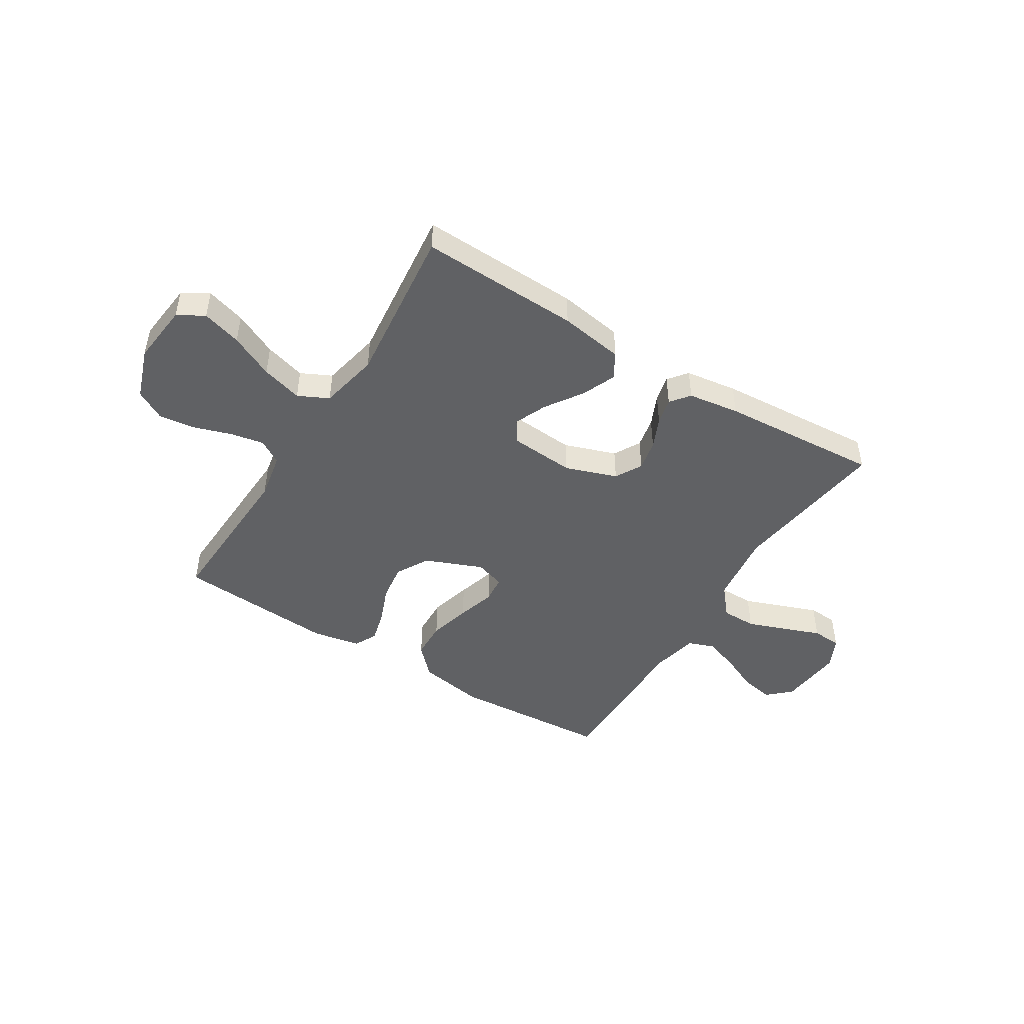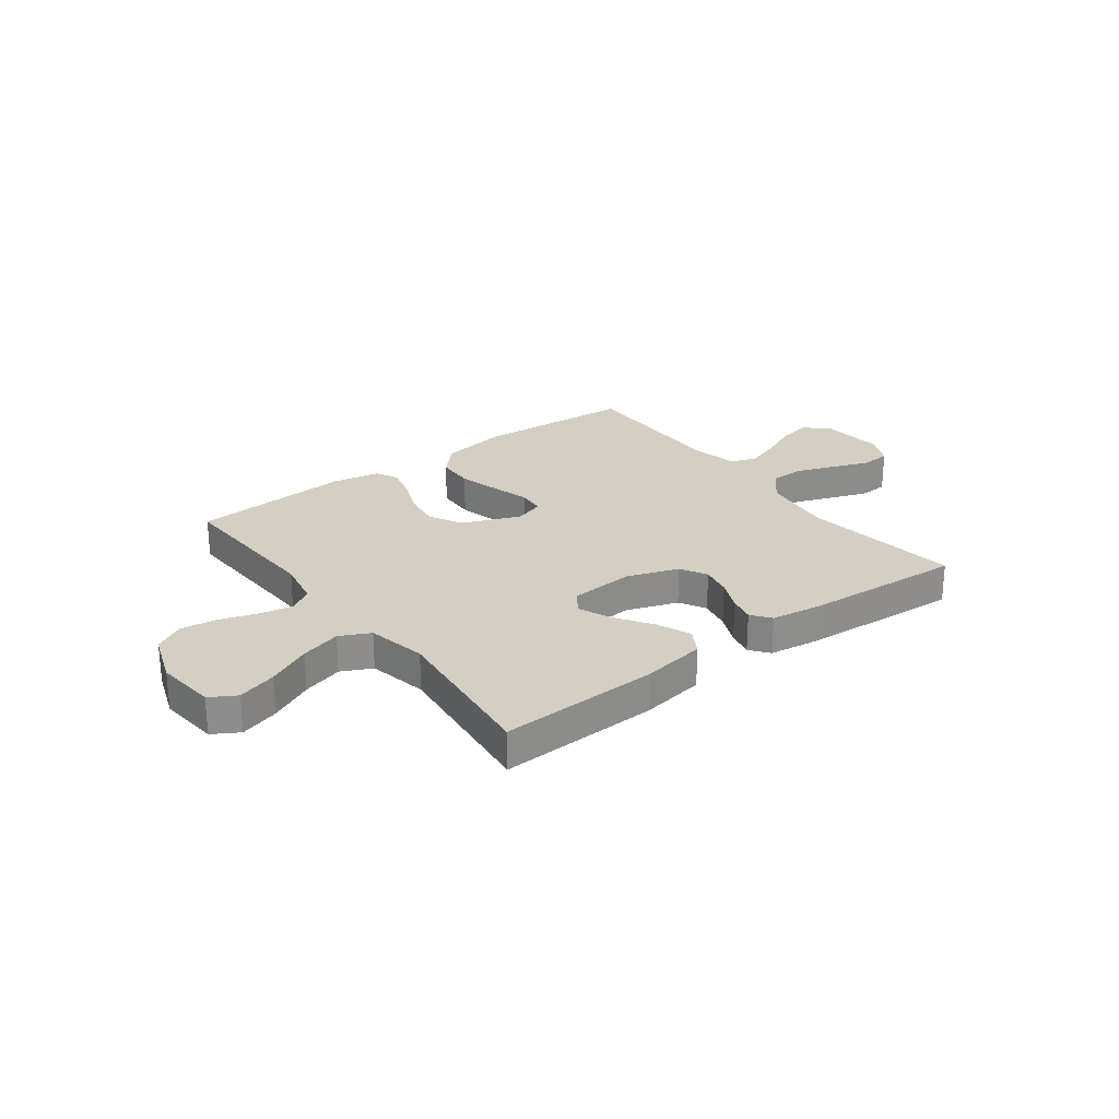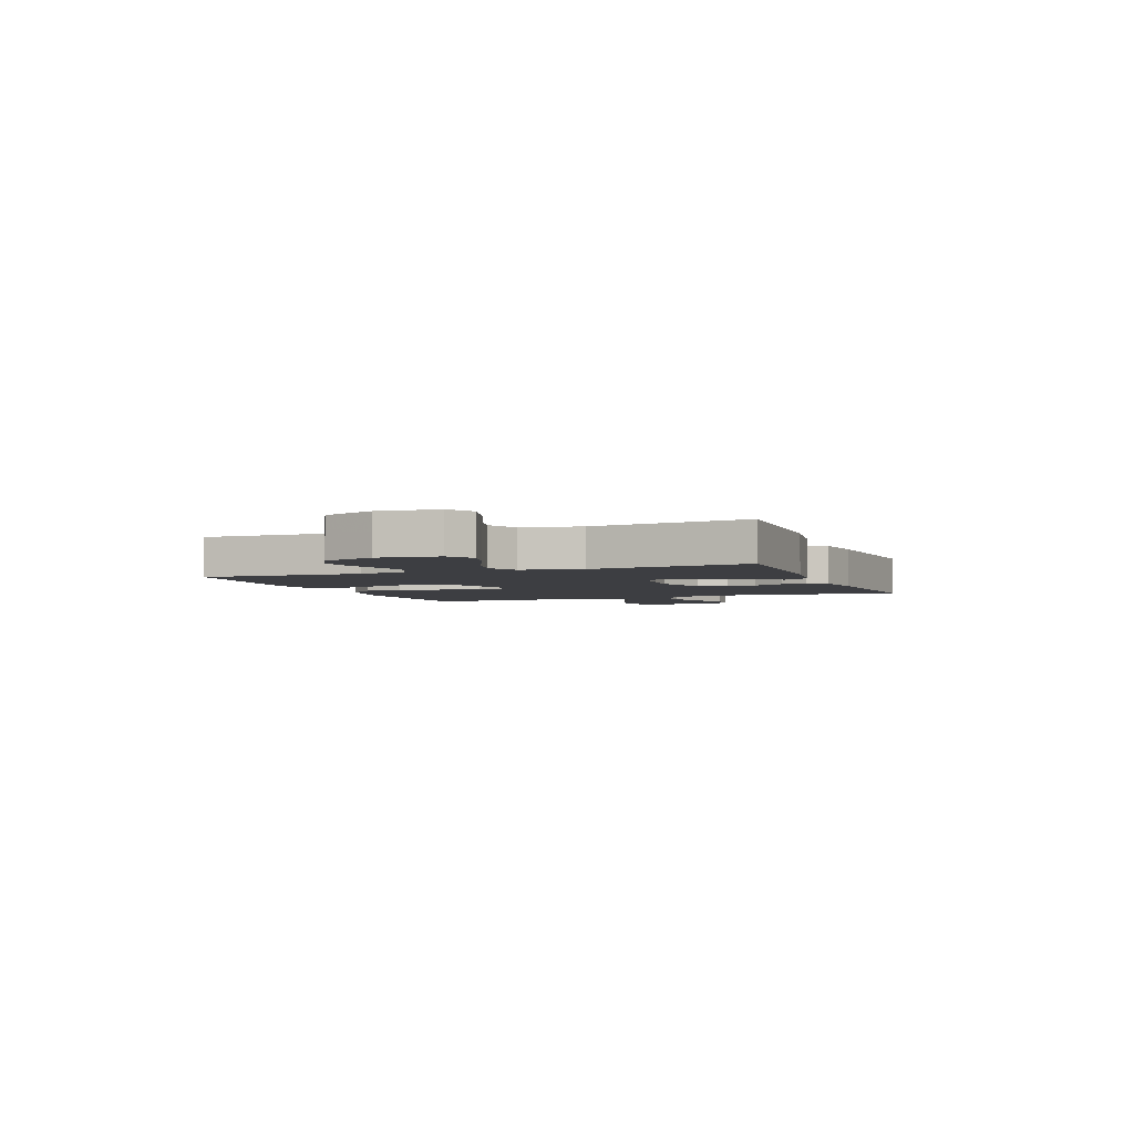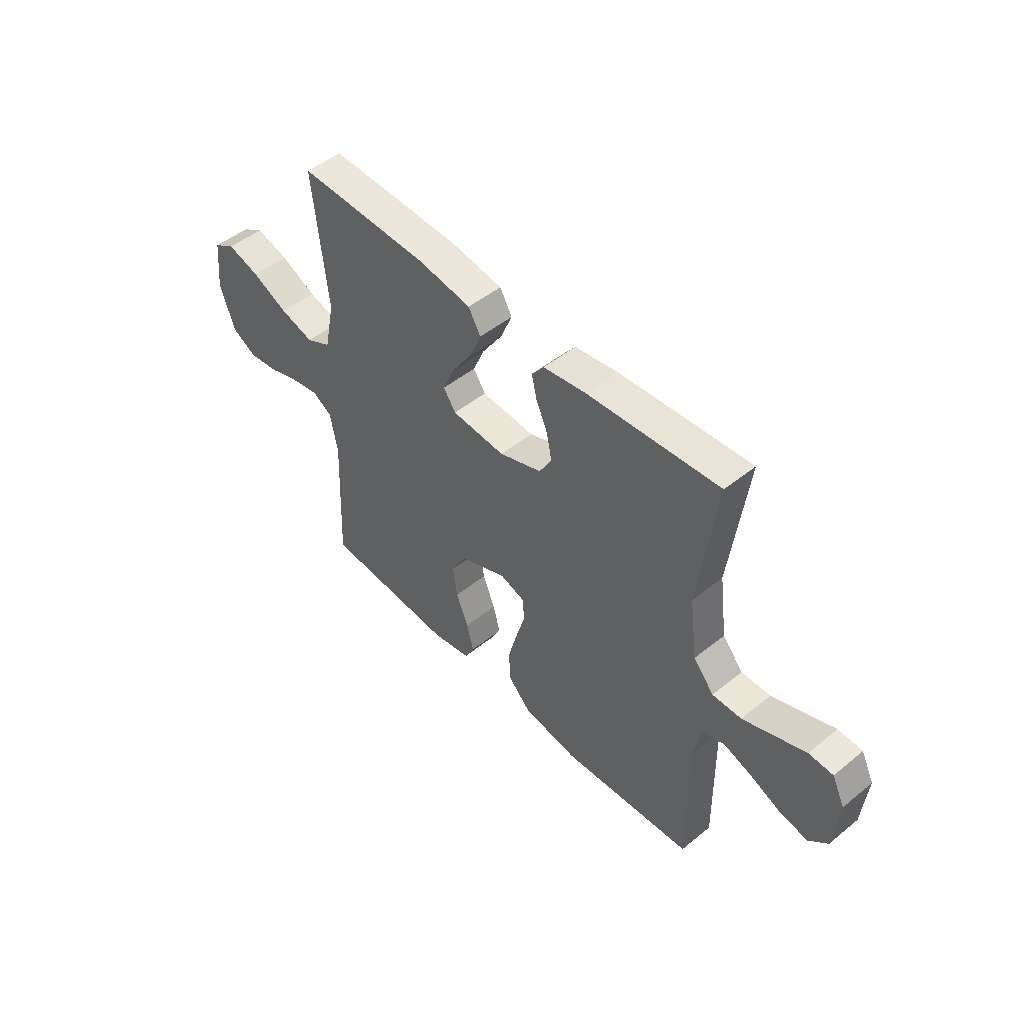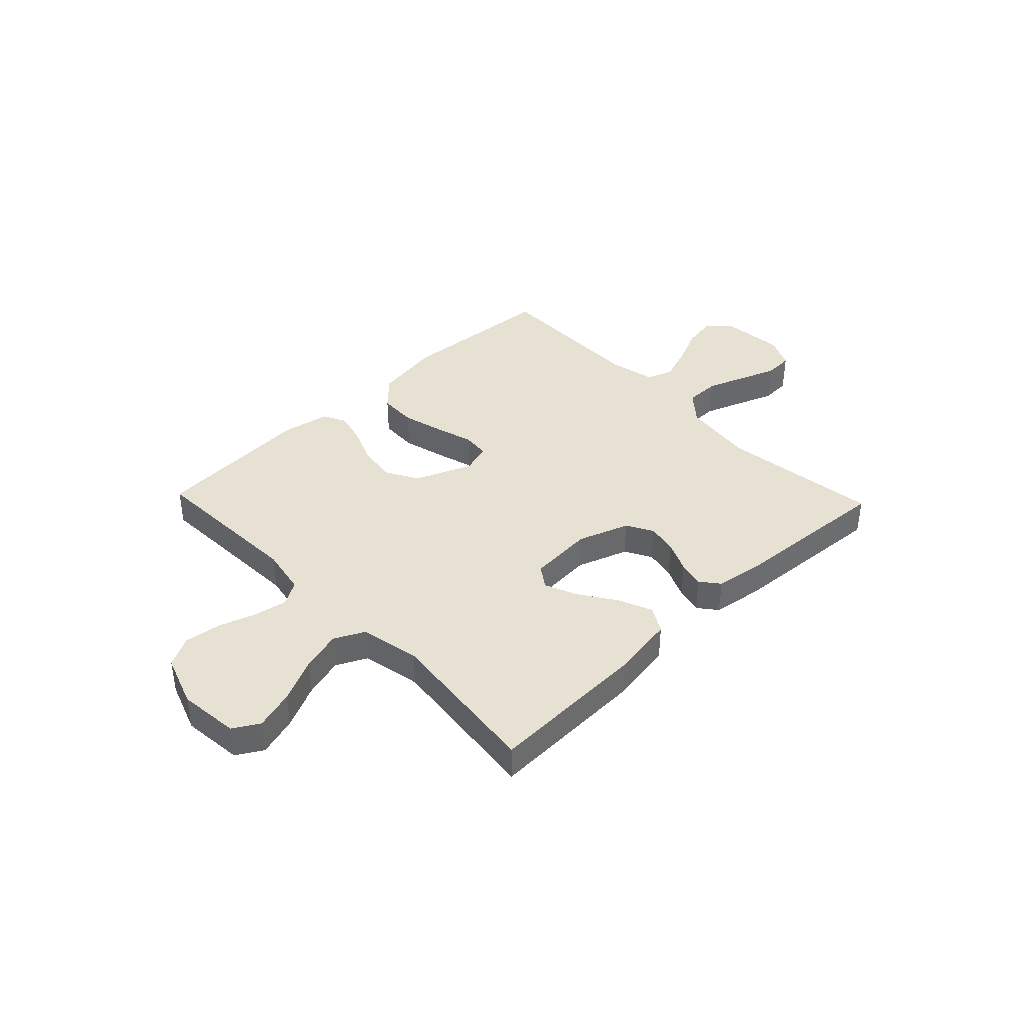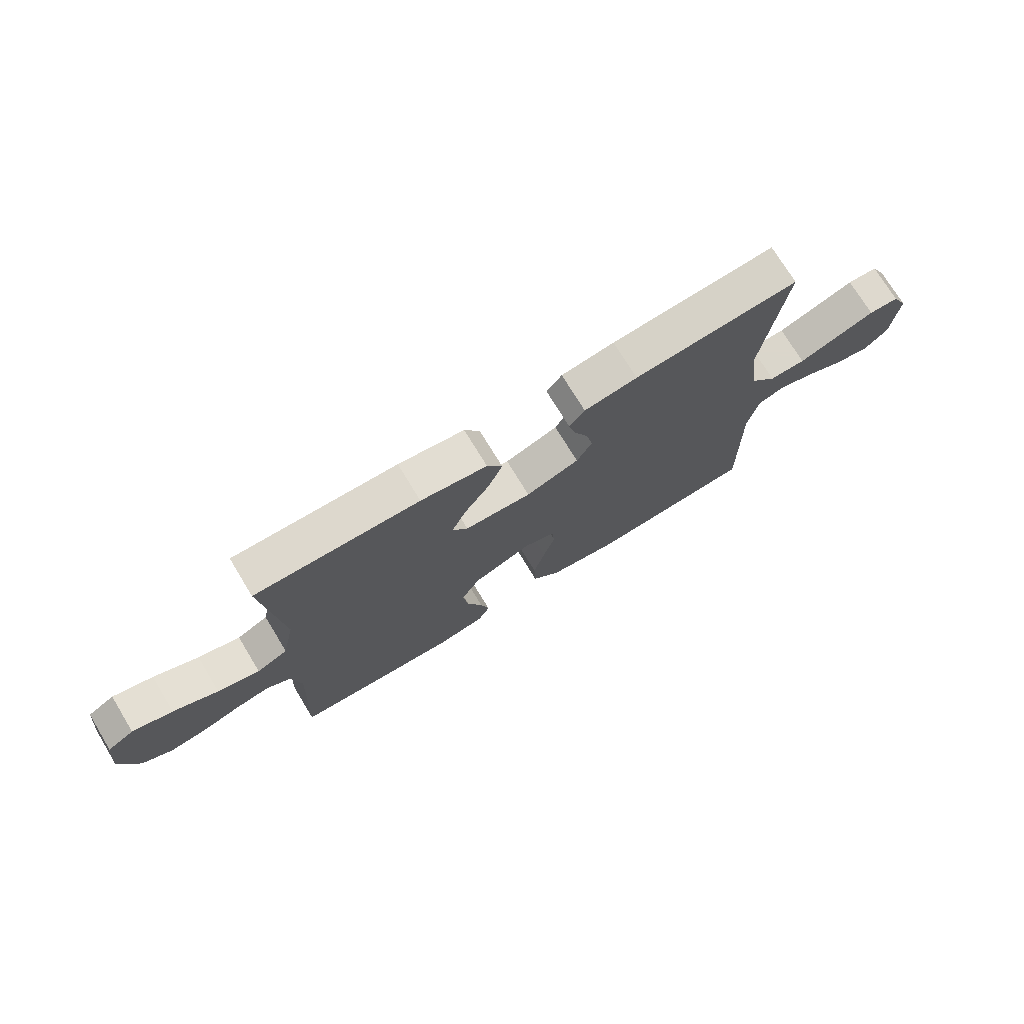
<metadata>
{"format":"obj","ext":"obj","renderer":"f3d","projection":"perspective","resolution":1024,"background":"white","views":[{"elev":-46.8,"azim":-31.9,"up":"+Y"},{"elev":25.7,"azim":-37.0,"up":"+Y"},{"elev":-3.6,"azim":-68.7,"up":"+Y"},{"elev":48.7,"azim":47.9,"up":"+Z"},{"elev":39.4,"azim":-43.7,"up":"+Y"},{"elev":73.7,"azim":-31.3,"up":"+Z"}]}
</metadata>
<code>
v -0.5 0.07 -0.5
v -0.487 0.07 -0.2
v -0.504 0.07 -0.111
v -0.549 0.07 -0.084
v -0.612 0.07 -0.096
v -0.682 0.07 -0.119
v -0.751 0.07 -0.128
v -0.807 0.07 -0.097
v -0.841 0.07 0
v -0.829 0.07 0.114
v -0.78 0.07 0.143
v -0.706 0.07 0.121
v -0.624 0.07 0.082
v -0.547 0.07 0.06
v -0.49 0.07 0.088
v -0.467 0.07 0.2
v -0.5 0.07 0.5
v -0.2 0.07 0.49
v -0.079 0.07 0.471
v -0.051 0.07 0.423
v -0.078 0.07 0.359
v -0.124 0.07 0.29
v -0.15 0.07 0.229
v -0.122 0.07 0.188
v 0 0.07 0.179
v 0.097 0.07 0.213
v 0.125 0.07 0.263
v 0.113 0.07 0.321
v 0.087 0.07 0.379
v 0.075 0.07 0.429
v 0.103 0.07 0.465
v 0.2 0.07 0.479
v 0.5 0.07 0.5
v 0.461 0.07 0.2
v 0.479 0.07 0.064
v 0.526 0.07 0.009
v 0.592 0.07 0.009
v 0.665 0.07 0.036
v 0.734 0.07 0.062
v 0.789 0.07 0.059
v 0.818 0.07 0
v 0.807 0.07 -0.121
v 0.764 0.07 -0.161
v 0.701 0.07 -0.149
v 0.63 0.07 -0.117
v 0.564 0.07 -0.094
v 0.515 0.07 -0.112
v 0.496 0.07 -0.2
v 0.5 0.07 -0.5
v 0.2 0.07 -0.52
v 0.074 0.07 -0.499
v 0.022 0.07 -0.445
v 0.019 0.07 -0.373
v 0.04 0.07 -0.294
v 0.061 0.07 -0.222
v 0.056 0.07 -0.171
v 0 0.07 -0.153
v -0.108 0.07 -0.197
v -0.142 0.07 -0.259
v -0.132 0.07 -0.329
v -0.104 0.07 -0.399
v -0.088 0.07 -0.46
v -0.11 0.07 -0.503
v -0.2 0.07 -0.52
v -0.5 0 -0.5
v -0.487 0 -0.2
v -0.504 0 -0.111
v -0.549 0 -0.084
v -0.612 0 -0.096
v -0.682 0 -0.119
v -0.751 0 -0.128
v -0.807 0 -0.097
v -0.841 0 0
v -0.829 0 0.114
v -0.78 0 0.143
v -0.706 0 0.121
v -0.624 0 0.082
v -0.547 0 0.06
v -0.49 0 0.088
v -0.467 0 0.2
v -0.5 0 0.5
v -0.2 0 0.49
v -0.079 0 0.471
v -0.051 0 0.423
v -0.078 0 0.359
v -0.124 0 0.29
v -0.15 0 0.229
v -0.122 0 0.188
v 0 0 0.179
v 0.097 0 0.213
v 0.125 0 0.263
v 0.113 0 0.321
v 0.087 0 0.379
v 0.075 0 0.429
v 0.103 0 0.465
v 0.2 0 0.479
v 0.5 0 0.5
v 0.461 0 0.2
v 0.479 0 0.064
v 0.526 0 0.009
v 0.592 0 0.009
v 0.665 0 0.036
v 0.734 0 0.062
v 0.789 0 0.059
v 0.818 0 0
v 0.807 0 -0.121
v 0.764 0 -0.161
v 0.701 0 -0.149
v 0.63 0 -0.117
v 0.564 0 -0.094
v 0.515 0 -0.112
v 0.496 0 -0.2
v 0.5 0 -0.5
v 0.2 0 -0.52
v 0.074 0 -0.499
v 0.022 0 -0.445
v 0.019 0 -0.373
v 0.04 0 -0.294
v 0.061 0 -0.222
v 0.056 0 -0.171
v 0 0 -0.153
v -0.108 0 -0.197
v -0.142 0 -0.259
v -0.132 0 -0.329
v -0.104 0 -0.399
v -0.088 0 -0.46
v -0.11 0 -0.503
v -0.2 0 -0.52
f 64 1 2
f 63 64 2
f 62 63 2
f 61 62 2
f 60 61 2
f 59 60 2 3
f 58 59 3 4
f 57 58 4
f 53 54 55
f 52 53 55
f 51 52 55
f 50 51 55
f 49 50 55
f 48 49 55
f 47 48 55 56
f 46 47 56 57
f 43 44 45
f 42 43 45
f 41 42 45
f 40 41 45
f 39 40 45
f 38 39 45
f 37 38 45 46
f 46 57 4
f 37 46 4
f 36 37 4
f 32 33 34
f 31 32 34
f 30 31 34
f 29 30 34
f 28 29 34
f 27 28 34 35
f 26 27 35 36
f 20 21 22
f 19 20 22
f 18 19 22
f 17 18 22
f 16 17 22
f 15 16 22 23
f 14 15 23 24
f 11 12 13
f 10 11 13
f 9 10 13
f 8 9 13
f 7 8 13
f 6 7 13
f 5 6 13
f 4 5 13 14
f 25 26 36 4
f 4 14 24 25
f 66 65 128
f 66 128 127
f 66 127 126
f 66 126 125
f 66 125 124
f 67 66 124 123
f 68 67 123 122
f 68 122 121
f 119 118 117
f 119 117 116
f 119 116 115
f 119 115 114
f 119 114 113
f 119 113 112
f 120 119 112 111
f 121 120 111 110
f 109 108 107
f 109 107 106
f 109 106 105
f 109 105 104
f 109 104 103
f 109 103 102
f 110 109 102 101
f 68 121 110
f 68 110 101
f 68 101 100
f 98 97 96
f 98 96 95
f 98 95 94
f 98 94 93
f 98 93 92
f 99 98 92 91
f 100 99 91 90
f 86 85 84
f 86 84 83
f 86 83 82
f 86 82 81
f 86 81 80
f 87 86 80 79
f 88 87 79 78
f 77 76 75
f 77 75 74
f 77 74 73
f 77 73 72
f 77 72 71
f 77 71 70
f 77 70 69
f 78 77 69 68
f 68 100 90 89
f 89 88 78 68
f 1 65 66 2
f 2 66 67 3
f 3 67 68 4
f 4 68 69 5
f 5 69 70 6
f 6 70 71 7
f 7 71 72 8
f 8 72 73 9
f 9 73 74 10
f 10 74 75 11
f 11 75 76 12
f 12 76 77 13
f 13 77 78 14
f 14 78 79 15
f 15 79 80 16
f 16 80 81 17
f 17 81 82 18
f 18 82 83 19
f 19 83 84 20
f 20 84 85 21
f 21 85 86 22
f 22 86 87 23
f 23 87 88 24
f 24 88 89 25
f 25 89 90 26
f 26 90 91 27
f 27 91 92 28
f 28 92 93 29
f 29 93 94 30
f 30 94 95 31
f 31 95 96 32
f 32 96 97 33
f 33 97 98 34
f 34 98 99 35
f 35 99 100 36
f 36 100 101 37
f 37 101 102 38
f 38 102 103 39
f 39 103 104 40
f 40 104 105 41
f 41 105 106 42
f 42 106 107 43
f 43 107 108 44
f 44 108 109 45
f 45 109 110 46
f 46 110 111 47
f 47 111 112 48
f 48 112 113 49
f 49 113 114 50
f 50 114 115 51
f 51 115 116 52
f 52 116 117 53
f 53 117 118 54
f 54 118 119 55
f 55 119 120 56
f 56 120 121 57
f 57 121 122 58
f 58 122 123 59
f 59 123 124 60
f 60 124 125 61
f 61 125 126 62
f 62 126 127 63
f 63 127 128 64
f 64 128 65 1

</code>
